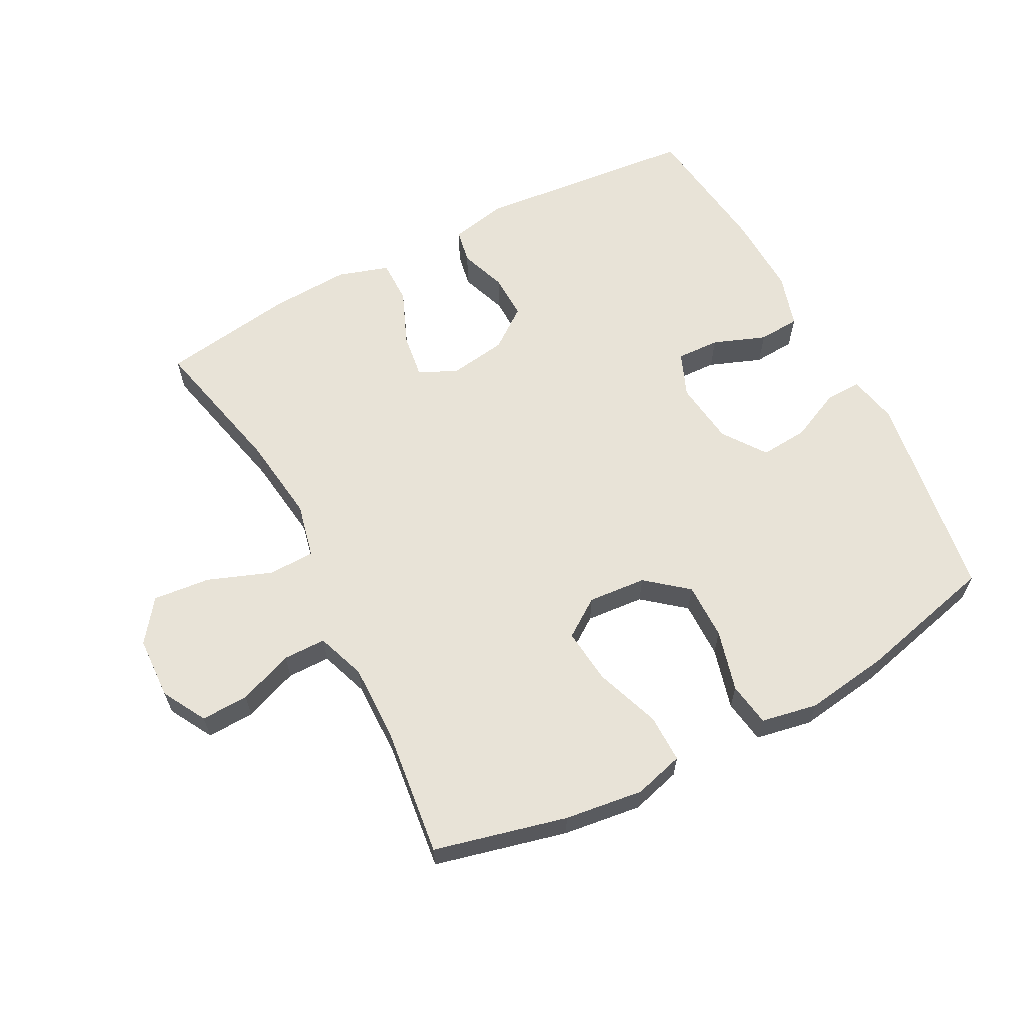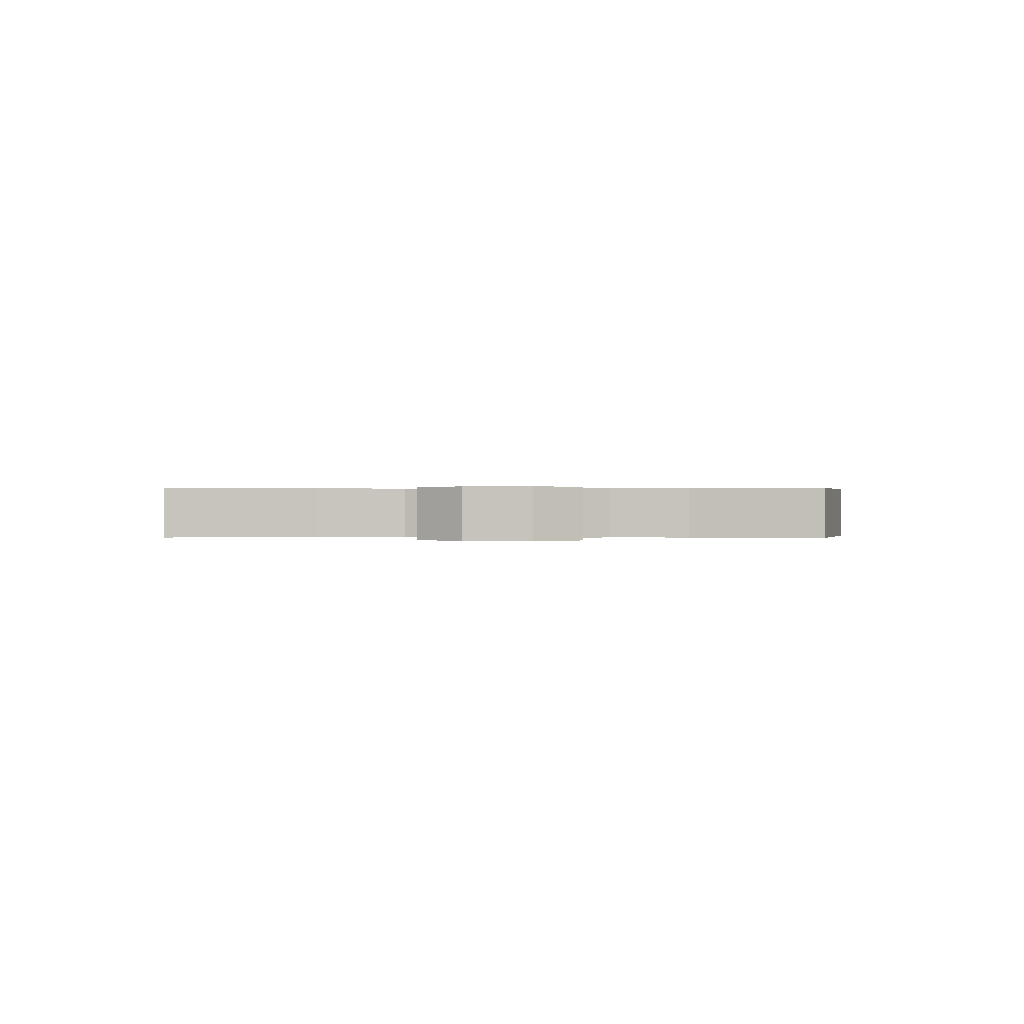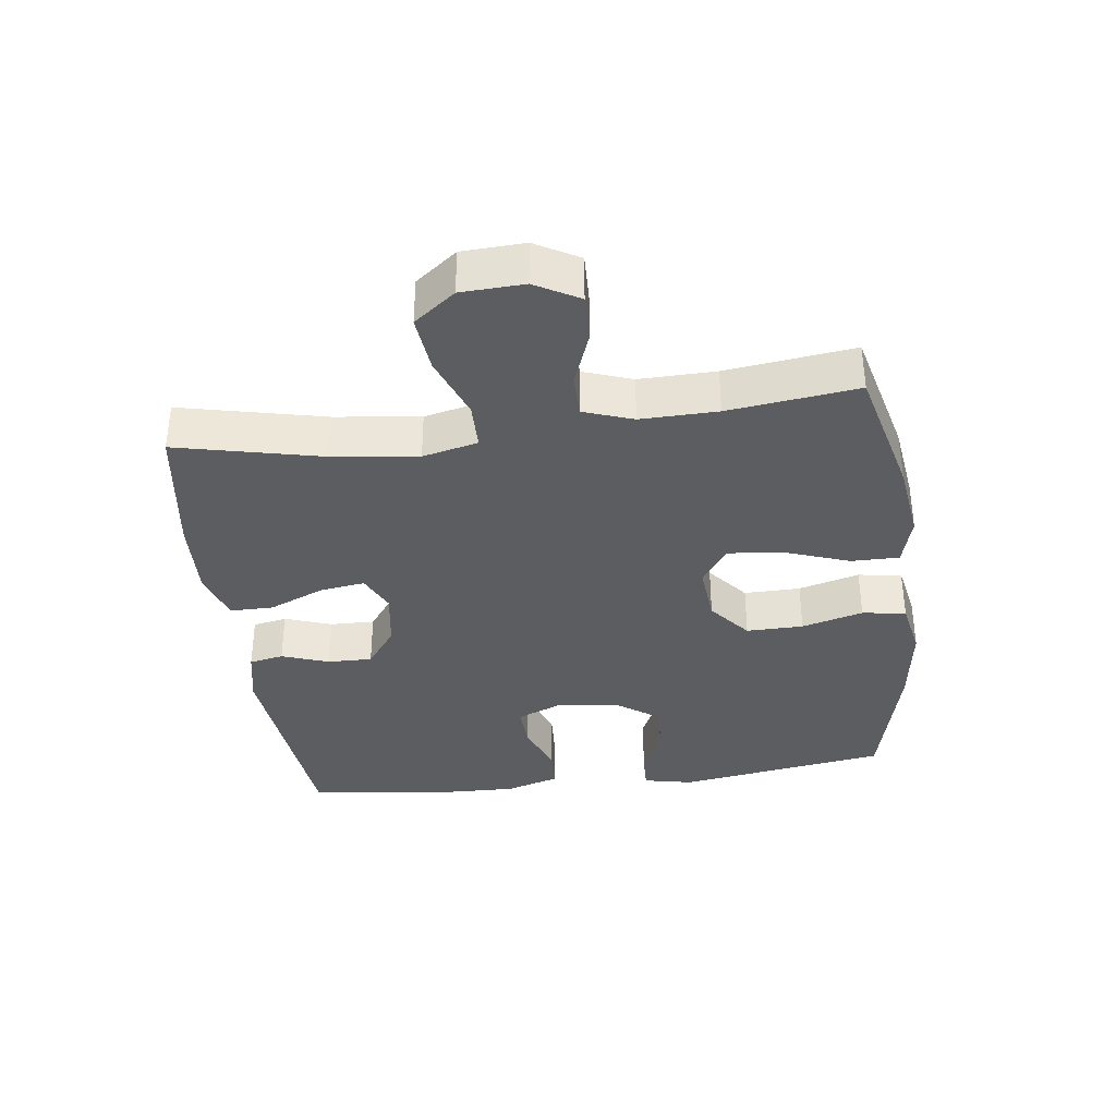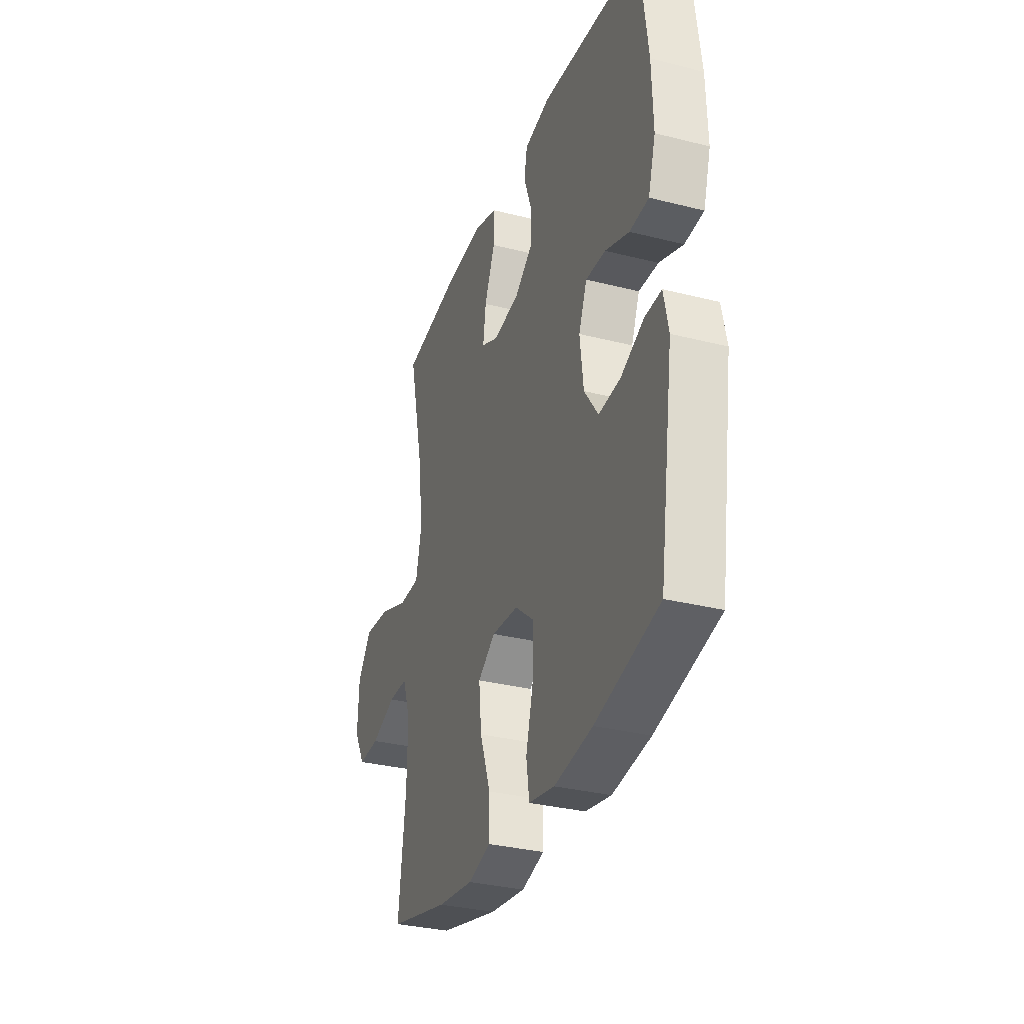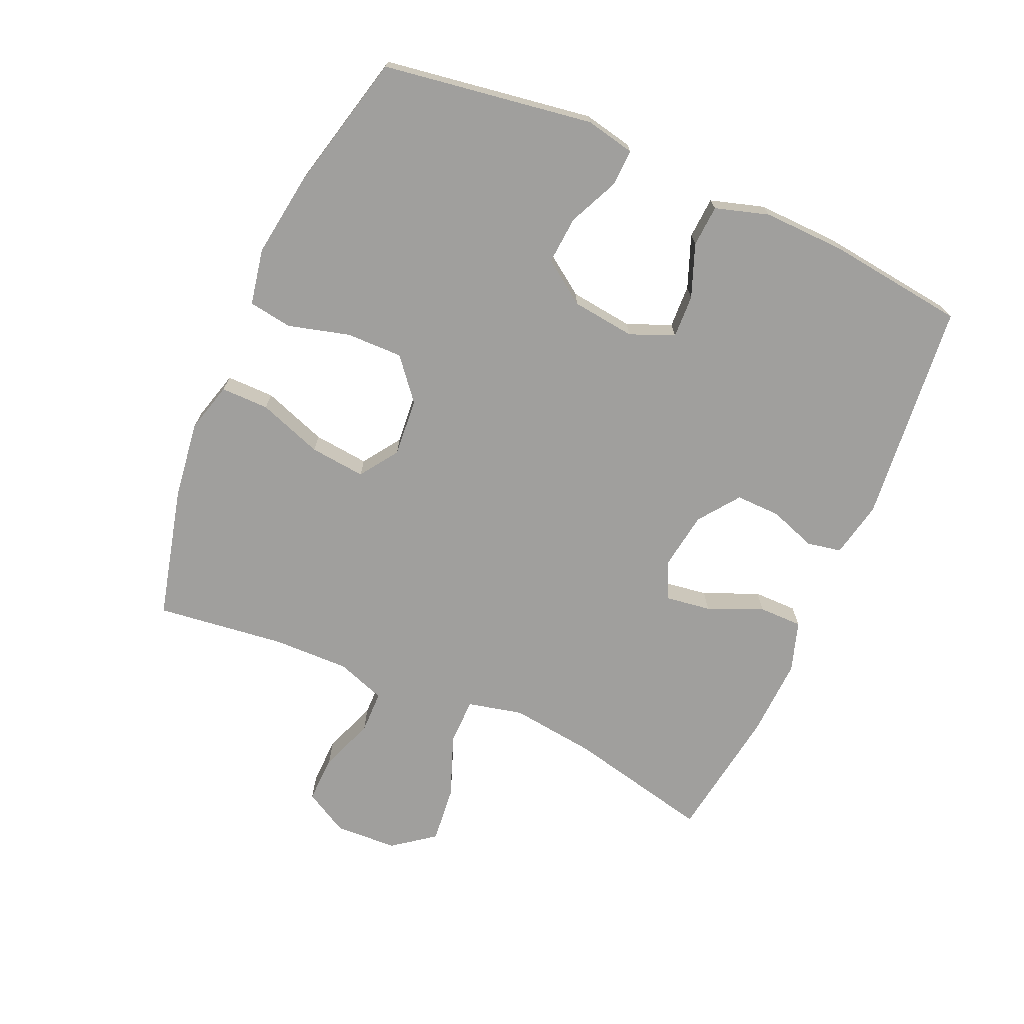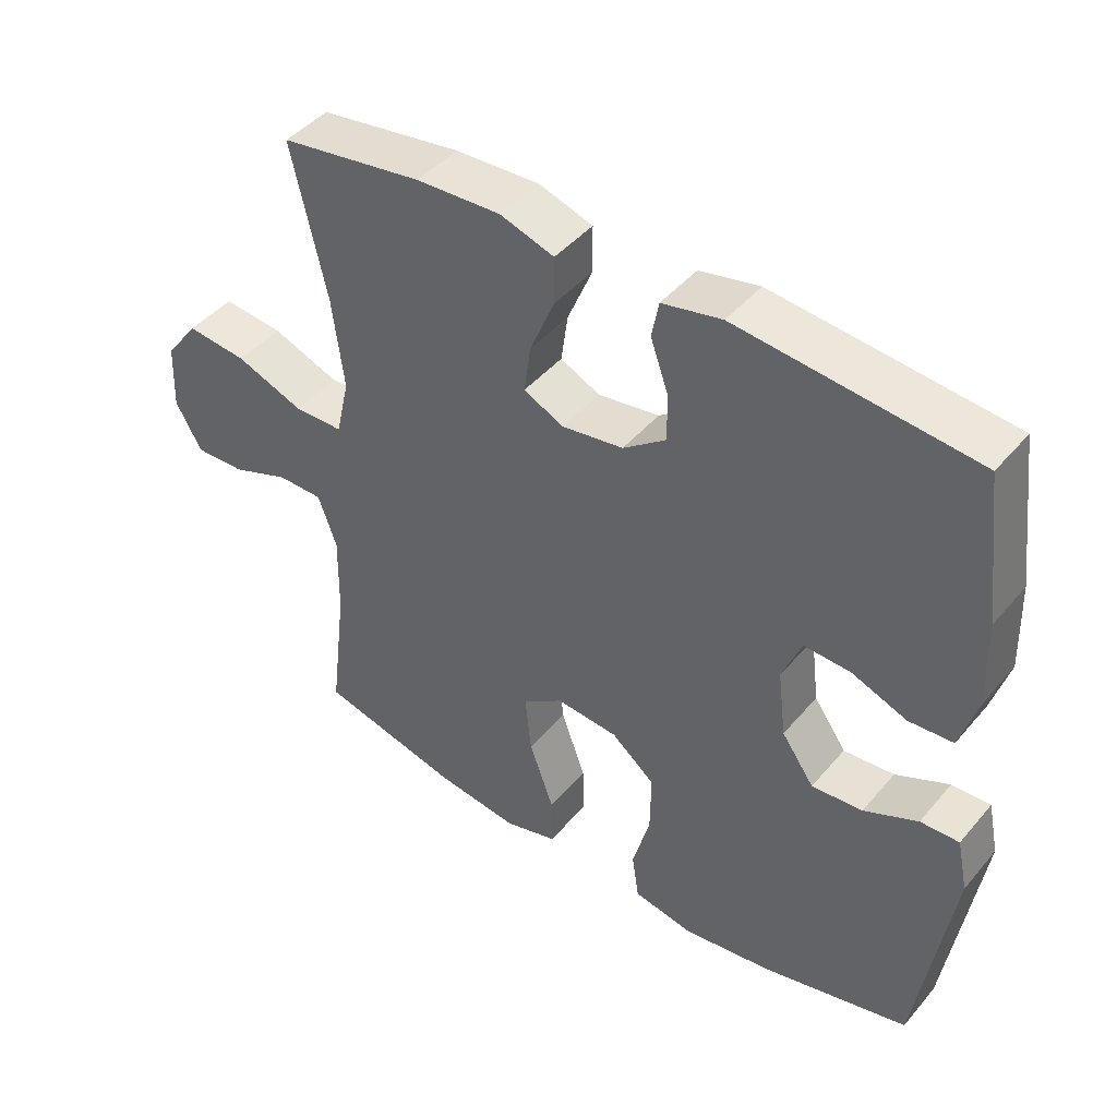
<metadata>
{"format":"obj","ext":"obj","renderer":"f3d","projection":"perspective","resolution":1024,"background":"white","views":[{"elev":62.4,"azim":152.2,"up":"+Y"},{"elev":0.2,"azim":91.7,"up":"+Y"},{"elev":-36.2,"azim":97.5,"up":"+Y"},{"elev":-32.2,"azim":-109.5,"up":"+Z"},{"elev":-71.4,"azim":-113.6,"up":"+Y"},{"elev":44.3,"azim":-142.8,"up":"+Z"}]}
</metadata>
<code>
o path6718
v 0.4481 0.0375 -0.2857
v 0.446 0.0375 -0.1651
v 0.4733 0.0375 -0.08808
v 0.5405 0.0375 -0.08746
v 0.6262 0.0375 -0.1197
v 0.7009 0.0375 -0.1223
v 0.7394 0.0375 -0.05331
v 0.7353 0.0375 0.04521
v 0.6862 0.0375 0.1105
v 0.5965 0.0375 0.1014
v 0.4967 0.0375 0.06371
v 0.4236 0.0375 0.06491
v 0.4037 0.0375 0.1516
v 0.4209 0.0375 0.2866
v 0.4728 0.0375 0.5134
v 0.2626 0.0375 0.5449
v 0.1376 0.0375 0.5507
v 0.05797 0.0375 0.5252
v 0.05804 0.0375 0.4567
v 0.09447 0.0375 0.37
v 0.1044 0.0375 0.2991
v 0.0451 0.0375 0.271
v -0.0454 0.0375 0.2846
v -0.109 0.0375 0.3318
v -0.1074 0.0375 0.4022
v -0.08137 0.0375 0.4757
v -0.0917 0.0375 0.5297
v -0.18 0.0375 0.5481
v -0.5289 0.0375 0.5134
v -0.5563 0.0375 0.2967
v -0.5602 0.0375 0.1672
v -0.5348 0.0375 0.08285
v -0.4695 0.0375 0.07874
v -0.3871 0.0375 0.1103
v -0.3192 0.0375 0.113
v -0.2909 0.0375 0.04353
v -0.3032 0.0375 -0.05644
v -0.3512 0.0375 -0.1242
v -0.4263 0.0375 -0.1182
v -0.5056 0.0375 -0.08199
v -0.5627 0.0375 -0.08019
v -0.579 0.0375 -0.1578
v -0.5289 0.0375 -0.4885
v -0.3107 0.0375 -0.5417
v -0.179 0.0375 -0.5605
v -0.09047 0.0375 -0.5436
v -0.07992 0.0375 -0.4748
v -0.1057 0.0375 -0.3786
v -0.1068 0.0375 -0.2893
v -0.04236 0.0375 -0.2363
v 0.0492 0.0375 -0.2286
v 0.1095 0.0375 -0.2702
v 0.1002 0.0375 -0.3577
v 0.06399 0.0375 -0.4589
v 0.0634 0.0375 -0.5346
v 0.1418 0.0375 -0.5562
v 0.2651 0.0375 -0.5398
v 0.4728 0.0375 -0.4885
v 0.4481 -0.0375 -0.2857
v 0.446 -0.0375 -0.1651
v 0.4733 -0.0375 -0.08808
v 0.5405 -0.0375 -0.08746
v 0.6262 -0.0375 -0.1197
v 0.7009 -0.0375 -0.1223
v 0.7394 -0.0375 -0.05331
v 0.7353 -0.0375 0.04521
v 0.6862 -0.0375 0.1105
v 0.5965 -0.0375 0.1014
v 0.4967 -0.0375 0.06371
v 0.4236 -0.0375 0.06491
v 0.4037 -0.0375 0.1516
v 0.4209 -0.0375 0.2866
v 0.4728 -0.0375 0.5134
v 0.2626 -0.0375 0.5449
v 0.1376 -0.0375 0.5507
v 0.05797 -0.0375 0.5252
v 0.05804 -0.0375 0.4567
v 0.09447 -0.0375 0.37
v 0.1044 -0.0375 0.2991
v 0.0451 -0.0375 0.271
v -0.0454 -0.0375 0.2846
v -0.109 -0.0375 0.3318
v -0.1074 -0.0375 0.4022
v -0.08137 -0.0375 0.4757
v -0.0917 -0.0375 0.5297
v -0.18 -0.0375 0.5481
v -0.5289 -0.0375 0.5134
v -0.5563 -0.0375 0.2967
v -0.5602 -0.0375 0.1672
v -0.5348 -0.0375 0.08285
v -0.4695 -0.0375 0.07874
v -0.3871 -0.0375 0.1103
v -0.3192 -0.0375 0.113
v -0.2909 -0.0375 0.04353
v -0.3032 -0.0375 -0.05644
v -0.3512 -0.0375 -0.1242
v -0.4263 -0.0375 -0.1182
v -0.5056 -0.0375 -0.08199
v -0.5627 -0.0375 -0.08019
v -0.579 -0.0375 -0.1578
v -0.5289 -0.0375 -0.4885
v -0.3107 -0.0375 -0.5417
v -0.179 -0.0375 -0.5605
v -0.09047 -0.0375 -0.5436
v -0.07992 -0.0375 -0.4748
v -0.1057 -0.0375 -0.3786
v -0.1068 -0.0375 -0.2893
v -0.04236 -0.0375 -0.2363
v 0.0492 -0.0375 -0.2286
v 0.1095 -0.0375 -0.2702
v 0.1002 -0.0375 -0.3577
v 0.06399 -0.0375 -0.4589
v 0.0634 -0.0375 -0.5346
v 0.1418 -0.0375 -0.5562
v 0.2651 -0.0375 -0.5398
v 0.4728 -0.0375 -0.4885
v 0.7009 0.0375 -0.1223
v 0.7009 0.0375 -0.1223
v 0.7394 0.0375 -0.05331
v 0.7353 0.0375 0.04521
v 0.6862 0.0375 0.1105
v 0.6262 0.0375 -0.1197
v 0.5965 0.0375 0.1014
v 0.5405 0.0375 -0.08746
v 0.4967 0.0375 0.06371
v 0.4733 0.0375 -0.08808
v 0.4733 0.0375 -0.08808
v 0.4236 0.0375 0.06491
v 0.4236 0.0375 0.06491
v 0.446 0.0375 -0.1651
v 0.4728 0.0375 -0.4885
v 0.4728 0.0375 -0.4885
v 0.4481 0.0375 -0.2857
v 0.4209 0.0375 0.2866
v 0.4728 0.0375 0.5134
v 0.4728 0.0375 0.5134
v 0.4037 0.0375 0.1516
v 0.2651 0.0375 -0.5398
v 0.2626 0.0375 0.5449
v 0.1418 0.0375 -0.5562
v 0.1376 0.0375 0.5507
v 0.0634 0.0375 -0.5346
v 0.0634 0.0375 -0.5346
v 0.1095 0.0375 -0.2702
v 0.1095 0.0375 -0.2702
v 0.1002 0.0375 -0.3577
v 0.09447 0.0375 0.37
v 0.1044 0.0375 0.2991
v 0.1044 0.0375 0.2991
v 0.05797 0.0375 0.5252
v 0.05797 0.0375 0.5252
v 0.0492 0.0375 -0.2286
v 0.0451 0.0375 0.271
v 0.06399 0.0375 -0.4589
v 0.05804 0.0375 0.4567
v -0.04236 0.0375 -0.2363
v -0.0454 0.0375 0.2846
v -0.1068 0.0375 -0.2893
v -0.109 0.0375 0.3318
v -0.09047 0.0375 -0.5436
v -0.09047 0.0375 -0.5436
v -0.07992 0.0375 -0.4748
v -0.1057 0.0375 -0.3786
v -0.1074 0.0375 0.4022
v -0.08137 0.0375 0.4757
v -0.0917 0.0375 0.5297
v -0.0917 0.0375 0.5297
v -0.179 0.0375 -0.5605
v -0.18 0.0375 0.5481
v -0.3107 0.0375 -0.5417
v -0.2909 0.0375 0.04353
v -0.3032 0.0375 -0.05644
v -0.3192 0.0375 0.113
v -0.3192 0.0375 0.113
v -0.3512 0.0375 -0.1242
v -0.3871 0.0375 0.1103
v -0.4263 0.0375 -0.1182
v -0.4695 0.0375 0.07874
v -0.5056 0.0375 -0.08199
v -0.5289 0.0375 -0.4885
v -0.5289 0.0375 -0.4885
v -0.5348 0.0375 0.08285
v -0.5348 0.0375 0.08285
v -0.5289 0.0375 0.5134
v -0.5289 0.0375 0.5134
v -0.5627 0.0375 -0.08019
v -0.5627 0.0375 -0.08019
v -0.5602 0.0375 0.1672
v -0.5563 0.0375 0.2967
v -0.579 0.0375 -0.1578
v 0.7009 -0.0375 -0.1223
v 0.7009 -0.0375 -0.1223
v 0.7394 -0.0375 -0.05331
v 0.7353 -0.0375 0.04521
v 0.6862 -0.0375 0.1105
v 0.6262 -0.0375 -0.1197
v 0.5965 -0.0375 0.1014
v 0.5405 -0.0375 -0.08746
v 0.4967 -0.0375 0.06371
v 0.4733 -0.0375 -0.08808
v 0.4733 -0.0375 -0.08808
v 0.4236 -0.0375 0.06491
v 0.4236 -0.0375 0.06491
v 0.446 -0.0375 -0.1651
v 0.4728 -0.0375 -0.4885
v 0.4728 -0.0375 -0.4885
v 0.4481 -0.0375 -0.2857
v 0.4209 -0.0375 0.2866
v 0.4728 -0.0375 0.5134
v 0.4728 -0.0375 0.5134
v 0.4037 -0.0375 0.1516
v 0.2651 -0.0375 -0.5398
v 0.2626 -0.0375 0.5449
v 0.1418 -0.0375 -0.5562
v 0.1376 -0.0375 0.5507
v 0.0634 -0.0375 -0.5346
v 0.0634 -0.0375 -0.5346
v 0.1095 -0.0375 -0.2702
v 0.1095 -0.0375 -0.2702
v 0.1002 -0.0375 -0.3577
v 0.09447 -0.0375 0.37
v 0.1044 -0.0375 0.2991
v 0.1044 -0.0375 0.2991
v 0.05797 -0.0375 0.5252
v 0.05797 -0.0375 0.5252
v 0.0492 -0.0375 -0.2286
v 0.0451 -0.0375 0.271
v 0.06399 -0.0375 -0.4589
v 0.05804 -0.0375 0.4567
v -0.04236 -0.0375 -0.2363
v -0.0454 -0.0375 0.2846
v -0.1068 -0.0375 -0.2893
v -0.109 -0.0375 0.3318
v -0.09047 -0.0375 -0.5436
v -0.09047 -0.0375 -0.5436
v -0.07992 -0.0375 -0.4748
v -0.1057 -0.0375 -0.3786
v -0.1074 -0.0375 0.4022
v -0.08137 -0.0375 0.4757
v -0.0917 -0.0375 0.5297
v -0.0917 -0.0375 0.5297
v -0.179 -0.0375 -0.5605
v -0.18 -0.0375 0.5481
v -0.3107 -0.0375 -0.5417
v -0.2909 -0.0375 0.04353
v -0.3032 -0.0375 -0.05644
v -0.3192 -0.0375 0.113
v -0.3192 -0.0375 0.113
v -0.3512 -0.0375 -0.1242
v -0.3871 -0.0375 0.1103
v -0.4263 -0.0375 -0.1182
v -0.4695 -0.0375 0.07874
v -0.5056 -0.0375 -0.08199
v -0.5289 -0.0375 -0.4885
v -0.5289 -0.0375 -0.4885
v -0.5348 -0.0375 0.08285
v -0.5348 -0.0375 0.08285
v -0.5289 -0.0375 0.5134
v -0.5289 -0.0375 0.5134
v -0.5627 -0.0375 -0.08019
v -0.5627 -0.0375 -0.08019
v -0.5602 -0.0375 0.1672
v -0.5563 -0.0375 0.2967
v -0.579 -0.0375 -0.1578
f 239 243 238
f 254 251 264
f 262 250 263
f 236 242 234
f 232 249 244
f 252 262 256
f 221 215 229
f 202 218 204
f 244 249 254
f 230 246 232
f 202 226 218
f 202 227 226
f 215 221 213
f 263 238 243
f 214 220 228
f 231 247 245
f 250 262 252
f 212 220 214
f 202 204 200
f 197 196 194
f 226 227 230
f 238 263 233
f 213 208 209
f 245 246 230
f 232 244 237
f 208 221 222
f 208 222 211
f 214 228 216
f 227 231 245
f 207 212 205
f 247 263 250
f 264 253 260
f 249 251 254
f 233 263 247
f 229 215 224
f 263 243 258
f 232 246 249
f 233 247 231
f 207 218 220
f 202 200 199
f 204 218 207
f 207 220 212
f 213 221 208
f 196 197 198
f 222 227 211
f 196 193 194
f 193 196 191
f 211 227 202
f 197 194 195
f 227 245 230
f 237 244 242
f 200 198 199
f 240 243 239
f 237 242 236
f 251 253 264
f 199 198 197
f 118 7 65 192
f 7 8 66 65
f 8 9 67 66
f 5 6 64 63
f 9 10 68 67
f 4 5 63 62
f 10 11 69 68
f 127 4 62 201
f 11 129 203 69
f 2 3 61 60
f 132 1 59 206
f 14 136 210 72
f 1 2 60 59
f 12 13 71 70
f 13 14 72 71
f 57 58 116 115
f 15 16 74 73
f 56 57 115 114
f 16 17 75 74
f 143 56 114 217
f 145 53 111 219
f 20 149 223 78
f 17 151 225 75
f 51 52 110 109
f 21 22 80 79
f 54 55 113 112
f 53 54 112 111
f 19 20 78 77
f 18 19 77 76
f 50 51 109 108
f 22 23 81 80
f 49 50 108 107
f 23 24 82 81
f 161 47 105 235
f 47 48 106 105
f 25 26 84 83
f 26 167 241 84
f 45 46 104 103
f 27 28 86 85
f 48 49 107 106
f 24 25 83 82
f 44 45 103 102
f 36 37 95 94
f 174 36 94 248
f 37 38 96 95
f 34 35 93 92
f 38 39 97 96
f 33 34 92 91
f 39 40 98 97
f 181 44 102 255
f 183 33 91 257
f 28 185 259 86
f 40 187 261 98
f 31 32 90 89
f 30 31 89 88
f 29 30 88 87
f 42 43 101 100
f 41 42 100 99
f 165 164 169
f 180 190 177
f 188 189 176
f 162 160 168
f 158 170 175
f 178 182 188
f 147 155 141
f 128 130 144
f 170 180 175
f 156 158 172
f 128 144 152
f 128 152 153
f 141 139 147
f 189 169 164
f 140 154 146
f 157 171 173
f 176 178 188
f 138 140 146
f 128 126 130
f 123 120 122
f 152 156 153
f 164 159 189
f 139 135 134
f 171 156 172
f 158 163 170
f 134 148 147
f 134 137 148
f 140 142 154
f 153 171 157
f 133 131 138
f 173 176 189
f 190 186 179
f 175 180 177
f 159 173 189
f 155 150 141
f 189 184 169
f 158 175 172
f 159 157 173
f 133 146 144
f 128 125 126
f 130 133 144
f 133 138 146
f 139 134 147
f 122 124 123
f 148 137 153
f 122 120 119
f 119 117 122
f 137 128 153
f 123 121 120
f 153 156 171
f 163 168 170
f 126 125 124
f 166 165 169
f 163 162 168
f 177 190 179
f 125 123 124

</code>
